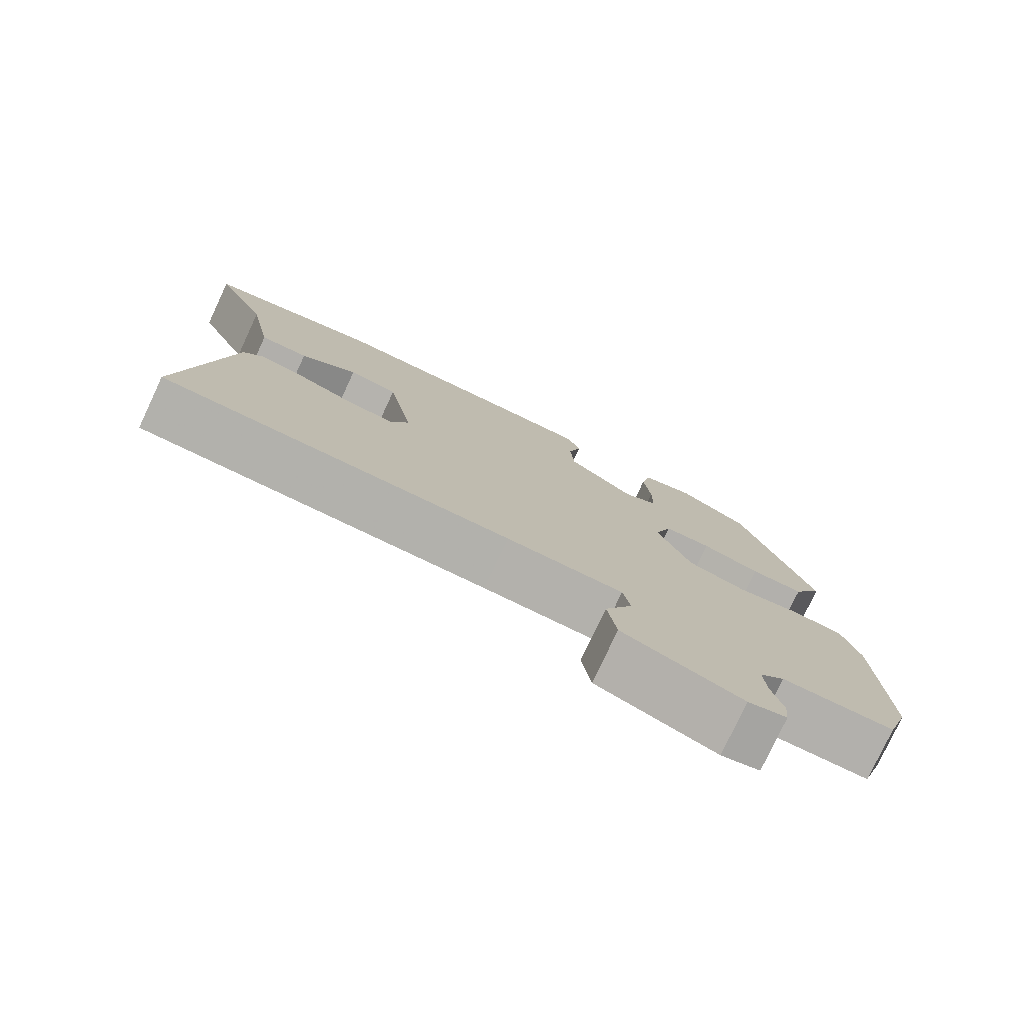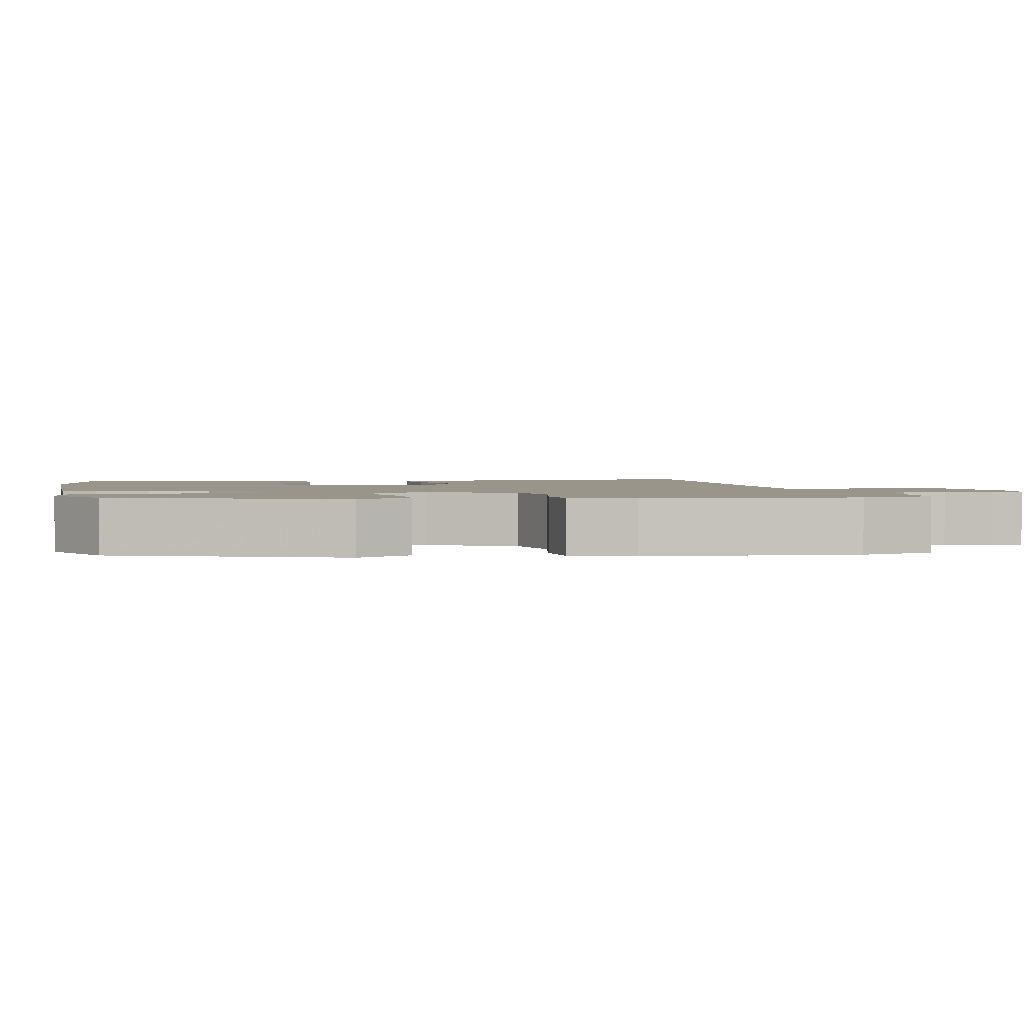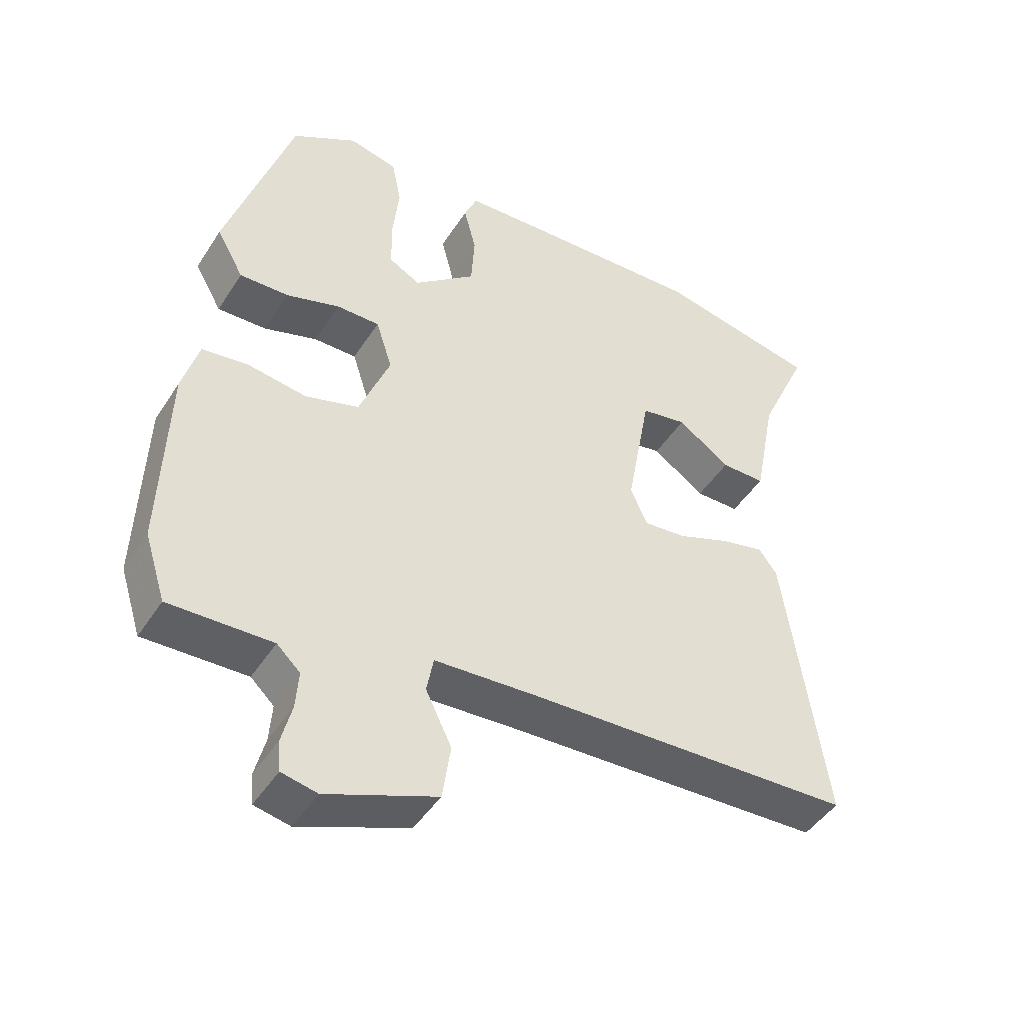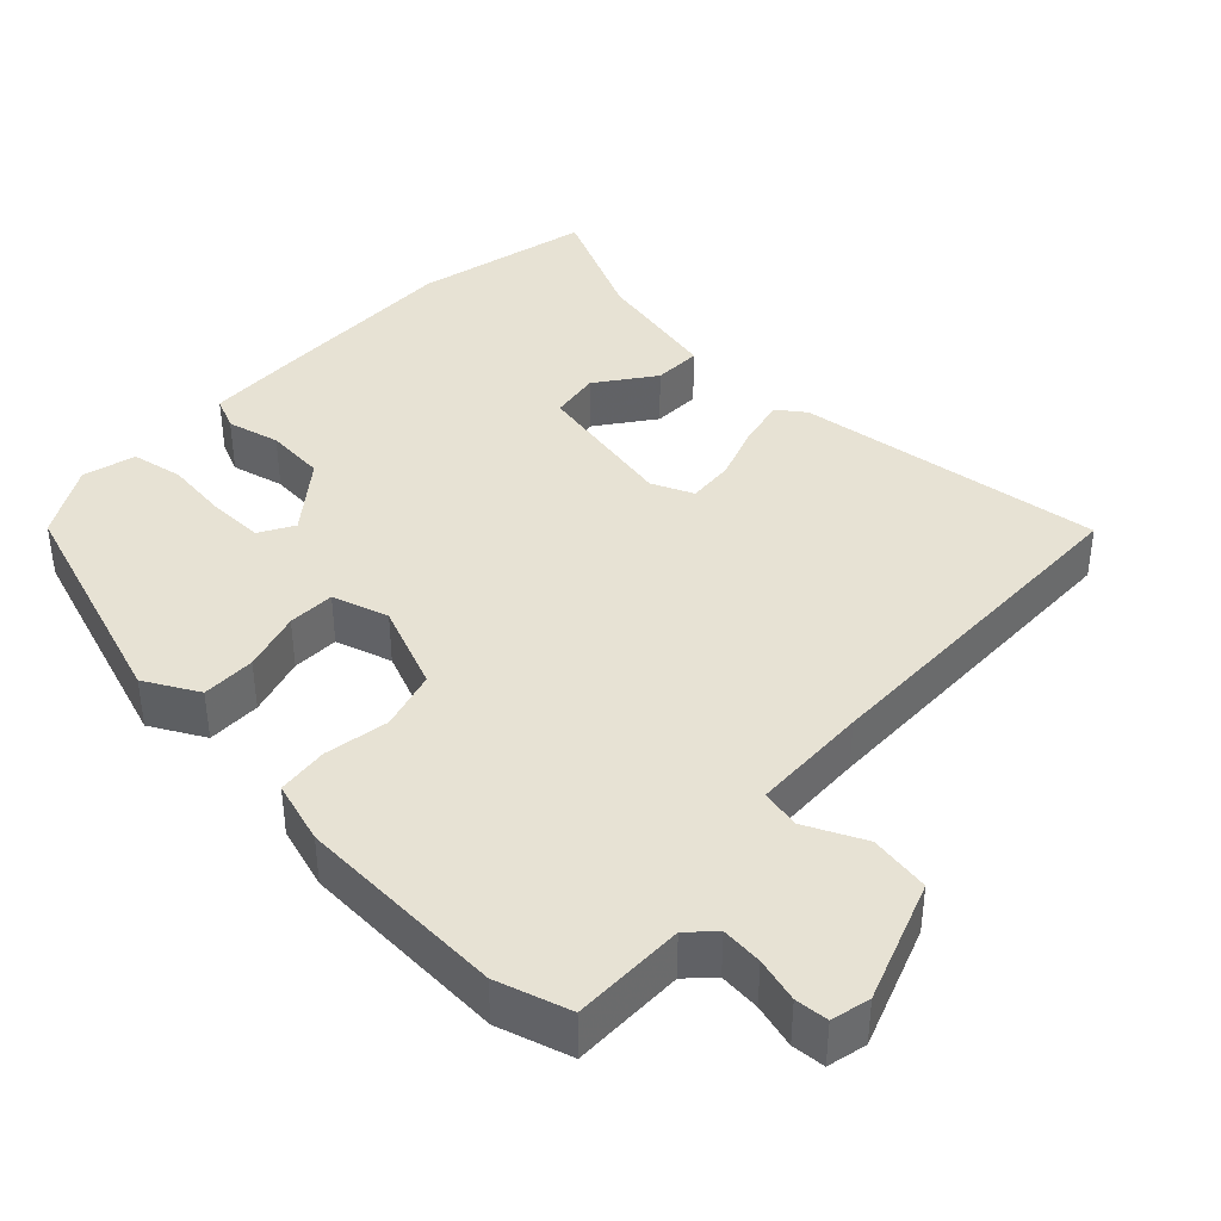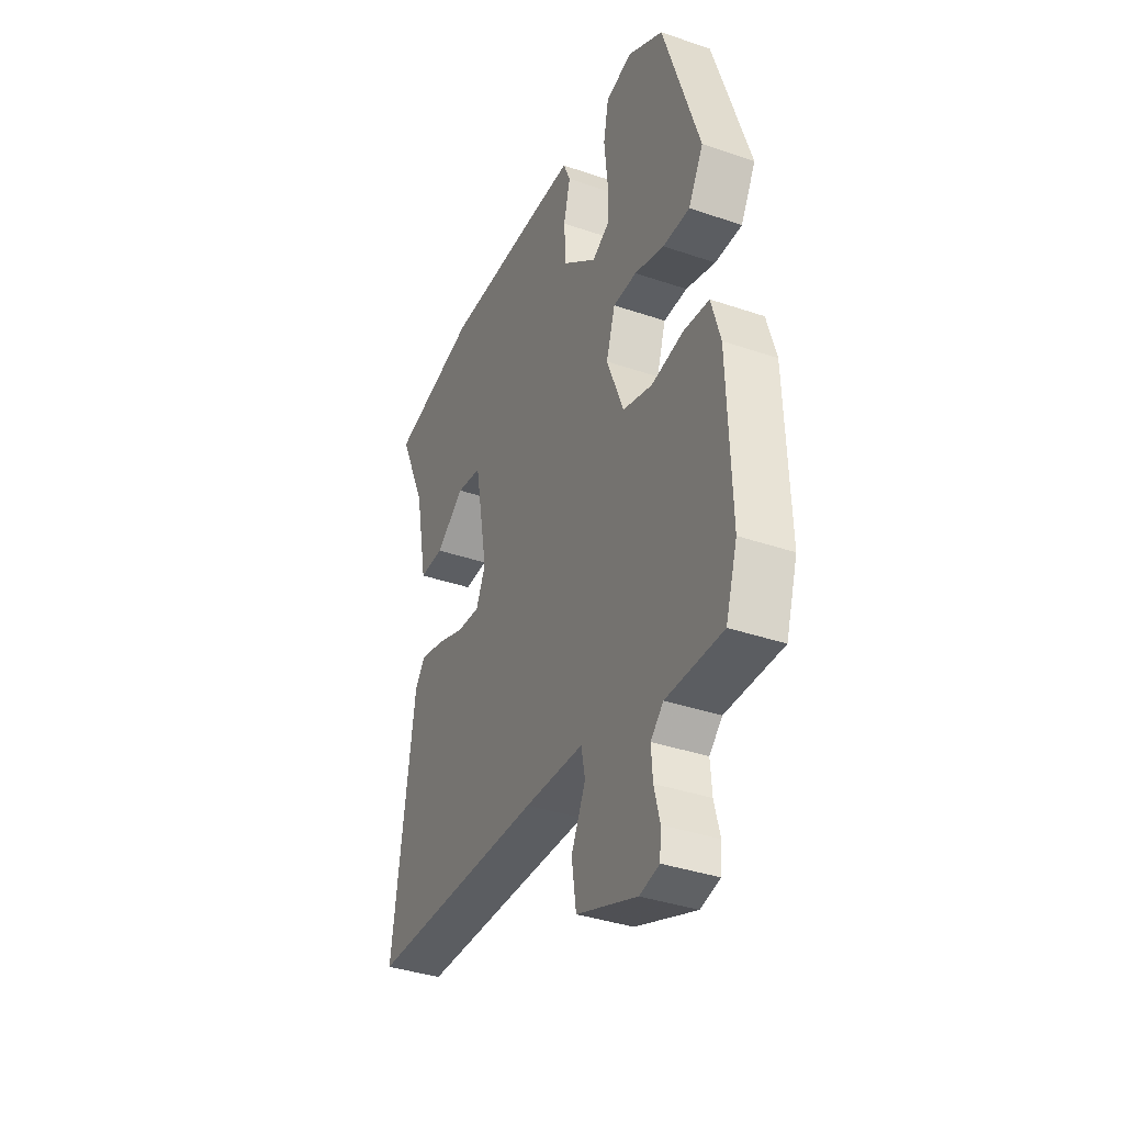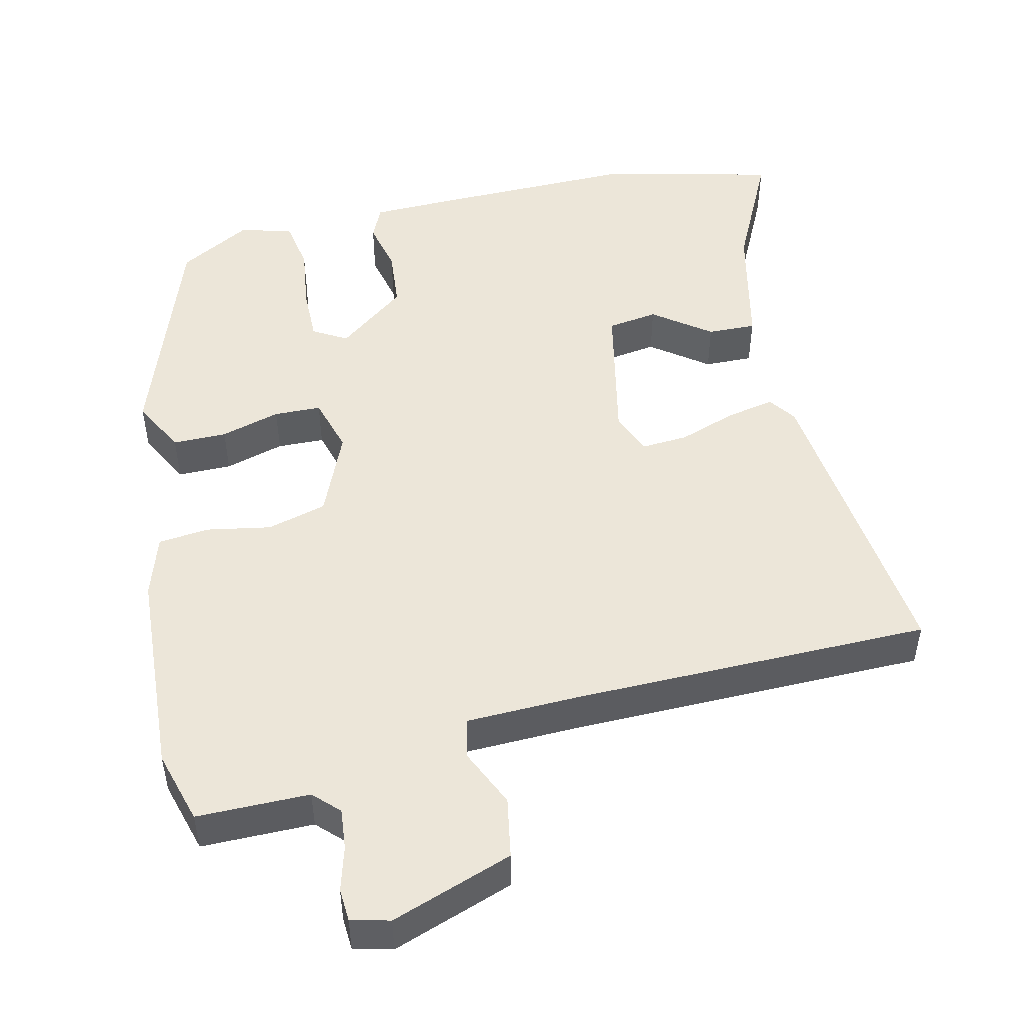
<metadata>
{"format":"obj","ext":"obj","renderer":"f3d","projection":"perspective","resolution":1024,"background":"white","views":[{"elev":-78.3,"azim":-25.1,"up":"+Z"},{"elev":2.1,"azim":80.9,"up":"+Y"},{"elev":-45.9,"azim":149.1,"up":"+Z"},{"elev":39.8,"azim":134.6,"up":"+Y"},{"elev":-37.5,"azim":66.4,"up":"+Z"},{"elev":49.4,"azim":168.6,"up":"+Y"}]}
</metadata>
<code>
v -0.548 0.07 0.49
v -0.312 0.07 0.539
v -0.045 0.07 0.528
v 0.07 0.07 0.522
v 0.089 0.07 0.477
v 0.071 0.07 0.407
v 0.076 0.07 0.327
v 0.166 0.07 0.253
v 0.212 0.07 0.278
v 0.213 0.07 0.351
v 0.204 0.07 0.438
v 0.218 0.07 0.507
v 0.289 0.07 0.524
v 0.384 0.07 0.467
v 0.481 0.07 0.163
v 0.441 0.07 0.092
v 0.369 0.07 0.094
v 0.29 0.07 0.119
v 0.227 0.07 0.119
v 0.203 0.07 0.044
v 0.248 0.07 -0.071
v 0.327 0.07 -0.095
v 0.413 0.07 -0.082
v 0.481 0.07 -0.091
v 0.505 0.07 -0.175
v 0.514 0.07 -0.455
v 0.483 0.07 -0.552
v 0.333 0.07 -0.548
v 0.299 0.07 -0.58
v 0.303 0.07 -0.635
v 0.318 0.07 -0.694
v 0.314 0.07 -0.738
v 0.262 0.07 -0.749
v 0.102 0.07 -0.687
v 0.09 0.07 -0.606
v 0.128 0.07 -0.528
v 0.118 0.07 -0.475
v -0.039 0.07 -0.466
v -0.511 0.07 -0.448
v -0.452 0.07 -0.036
v -0.425 0.07 0
v -0.361 0.07 -0.015
v -0.285 0.07 -0.044
v -0.223 0.07 -0.05
v -0.198 0.07 0.005
v -0.233 0.07 0.2
v -0.3 0.07 0.212
v -0.377 0.07 0.158
v -0.442 0.07 0.158
v -0.475 0.07 0.329
v -0.548 0 0.49
v -0.312 0 0.539
v -0.045 0 0.528
v 0.07 0 0.522
v 0.089 0 0.477
v 0.071 0 0.407
v 0.076 0 0.327
v 0.166 0 0.253
v 0.212 0 0.278
v 0.213 0 0.351
v 0.204 0 0.438
v 0.218 0 0.507
v 0.289 0 0.524
v 0.384 0 0.467
v 0.481 0 0.163
v 0.441 0 0.092
v 0.369 0 0.094
v 0.29 0 0.119
v 0.227 0 0.119
v 0.203 0 0.044
v 0.248 0 -0.071
v 0.327 0 -0.095
v 0.413 0 -0.082
v 0.481 0 -0.091
v 0.505 0 -0.175
v 0.514 0 -0.455
v 0.483 0 -0.552
v 0.333 0 -0.548
v 0.299 0 -0.58
v 0.303 0 -0.635
v 0.318 0 -0.694
v 0.314 0 -0.738
v 0.262 0 -0.749
v 0.102 0 -0.687
v 0.09 0 -0.606
v 0.128 0 -0.528
v 0.118 0 -0.475
v -0.039 0 -0.466
v -0.511 0 -0.448
v -0.452 0 -0.036
v -0.425 0 0
v -0.361 0 -0.015
v -0.285 0 -0.044
v -0.223 0 -0.05
v -0.198 0 0.005
v -0.233 0 0.2
v -0.3 0 0.212
v -0.377 0 0.158
v -0.442 0 0.158
v -0.475 0 0.329
f 47 48 49 50
f 46 47 50 1
f 40 41 42 43
f 38 39 40 43
f 37 38 43 44
f 33 34 35 36
f 33 36 37
f 30 31 32 33
f 29 30 33 37
f 28 29 37 44
f 22 23 24 25
f 21 22 25 26
f 15 16 17 18
f 15 18 19
f 14 15 19
f 13 14 19
f 10 11 12 13
f 9 10 13 19
f 8 9 19 20
f 3 4 5 6
f 3 6 7
f 46 1 2 3
f 45 46 3 7
f 21 26 27 28
f 20 21 28 44
f 20 44 45
f 7 8 20 45
f 100 99 98 97
f 51 100 97 96
f 93 92 91 90
f 93 90 89 88
f 94 93 88 87
f 86 85 84 83
f 87 86 83
f 83 82 81 80
f 87 83 80 79
f 94 87 79 78
f 75 74 73 72
f 76 75 72 71
f 68 67 66 65
f 69 68 65
f 69 65 64
f 69 64 63
f 63 62 61 60
f 69 63 60 59
f 70 69 59 58
f 56 55 54 53
f 57 56 53
f 53 52 51 96
f 57 53 96 95
f 78 77 76 71
f 94 78 71 70
f 95 94 70
f 95 70 58 57
f 1 51 52 2
f 2 52 53 3
f 3 53 54 4
f 4 54 55 5
f 5 55 56 6
f 6 56 57 7
f 7 57 58 8
f 8 58 59 9
f 9 59 60 10
f 10 60 61 11
f 11 61 62 12
f 12 62 63 13
f 13 63 64 14
f 14 64 65 15
f 15 65 66 16
f 16 66 67 17
f 17 67 68 18
f 18 68 69 19
f 19 69 70 20
f 20 70 71 21
f 21 71 72 22
f 22 72 73 23
f 23 73 74 24
f 24 74 75 25
f 25 75 76 26
f 26 76 77 27
f 27 77 78 28
f 28 78 79 29
f 29 79 80 30
f 30 80 81 31
f 31 81 82 32
f 32 82 83 33
f 33 83 84 34
f 34 84 85 35
f 35 85 86 36
f 36 86 87 37
f 37 87 88 38
f 38 88 89 39
f 39 89 90 40
f 40 90 91 41
f 41 91 92 42
f 42 92 93 43
f 43 93 94 44
f 44 94 95 45
f 45 95 96 46
f 46 96 97 47
f 47 97 98 48
f 48 98 99 49
f 49 99 100 50
f 50 100 51 1

</code>
